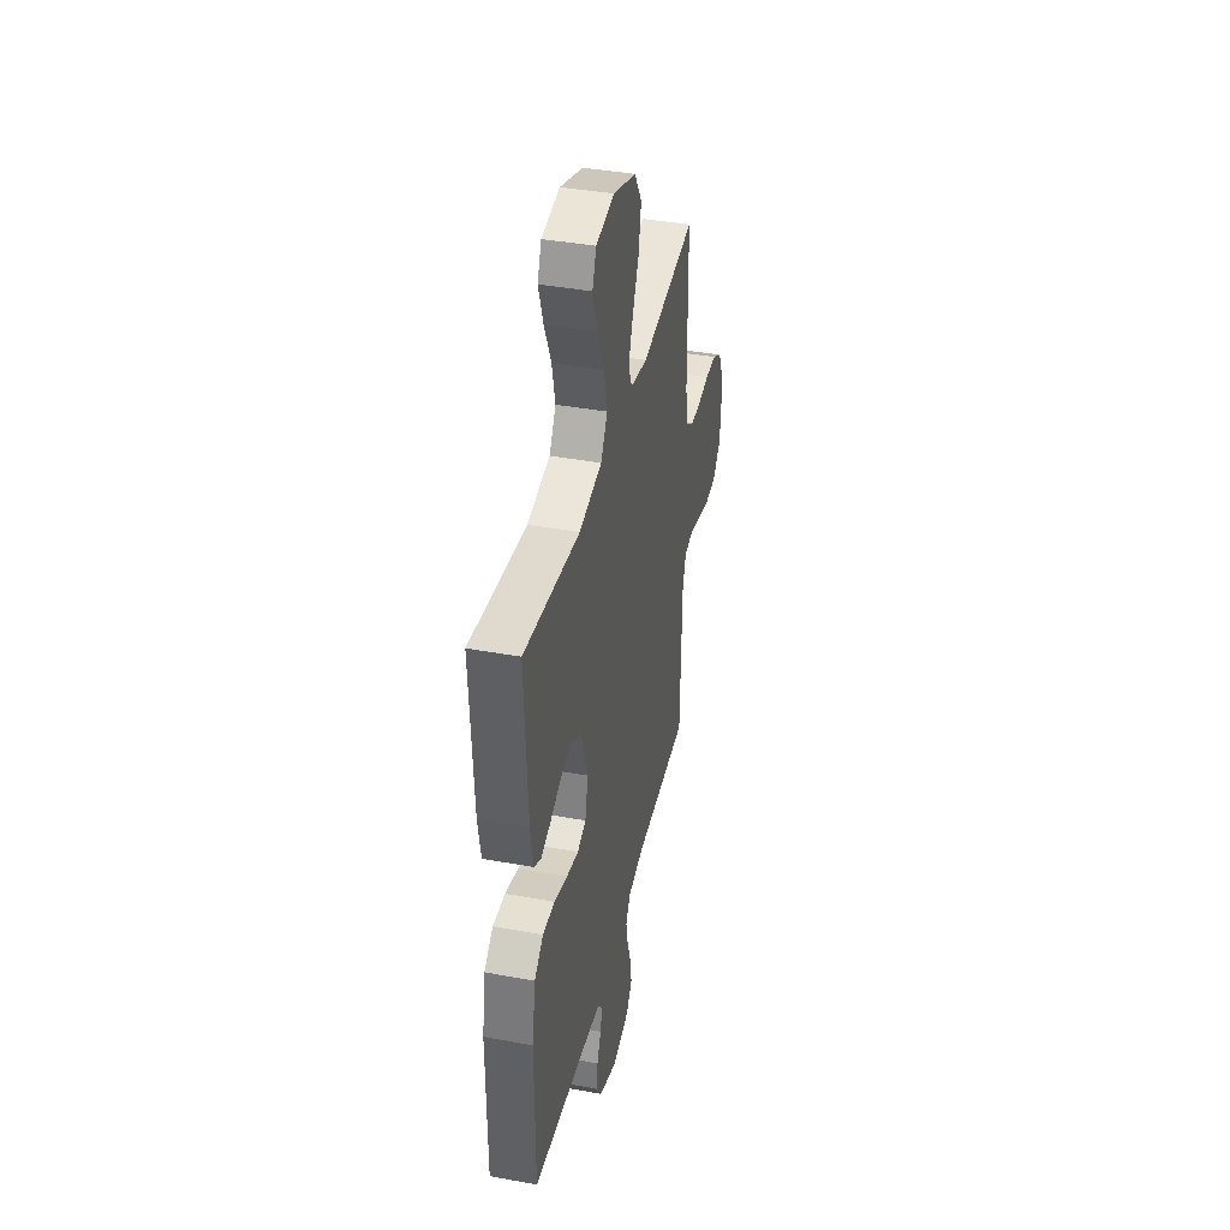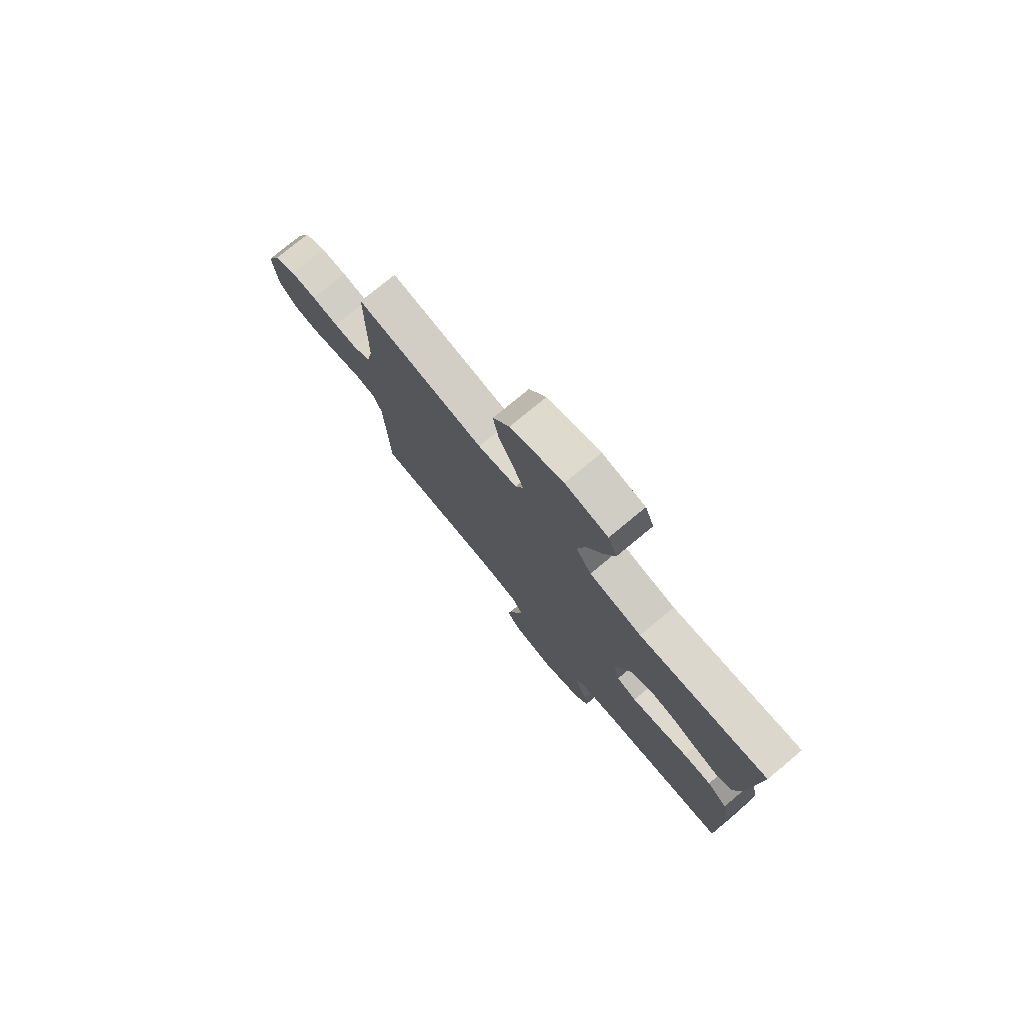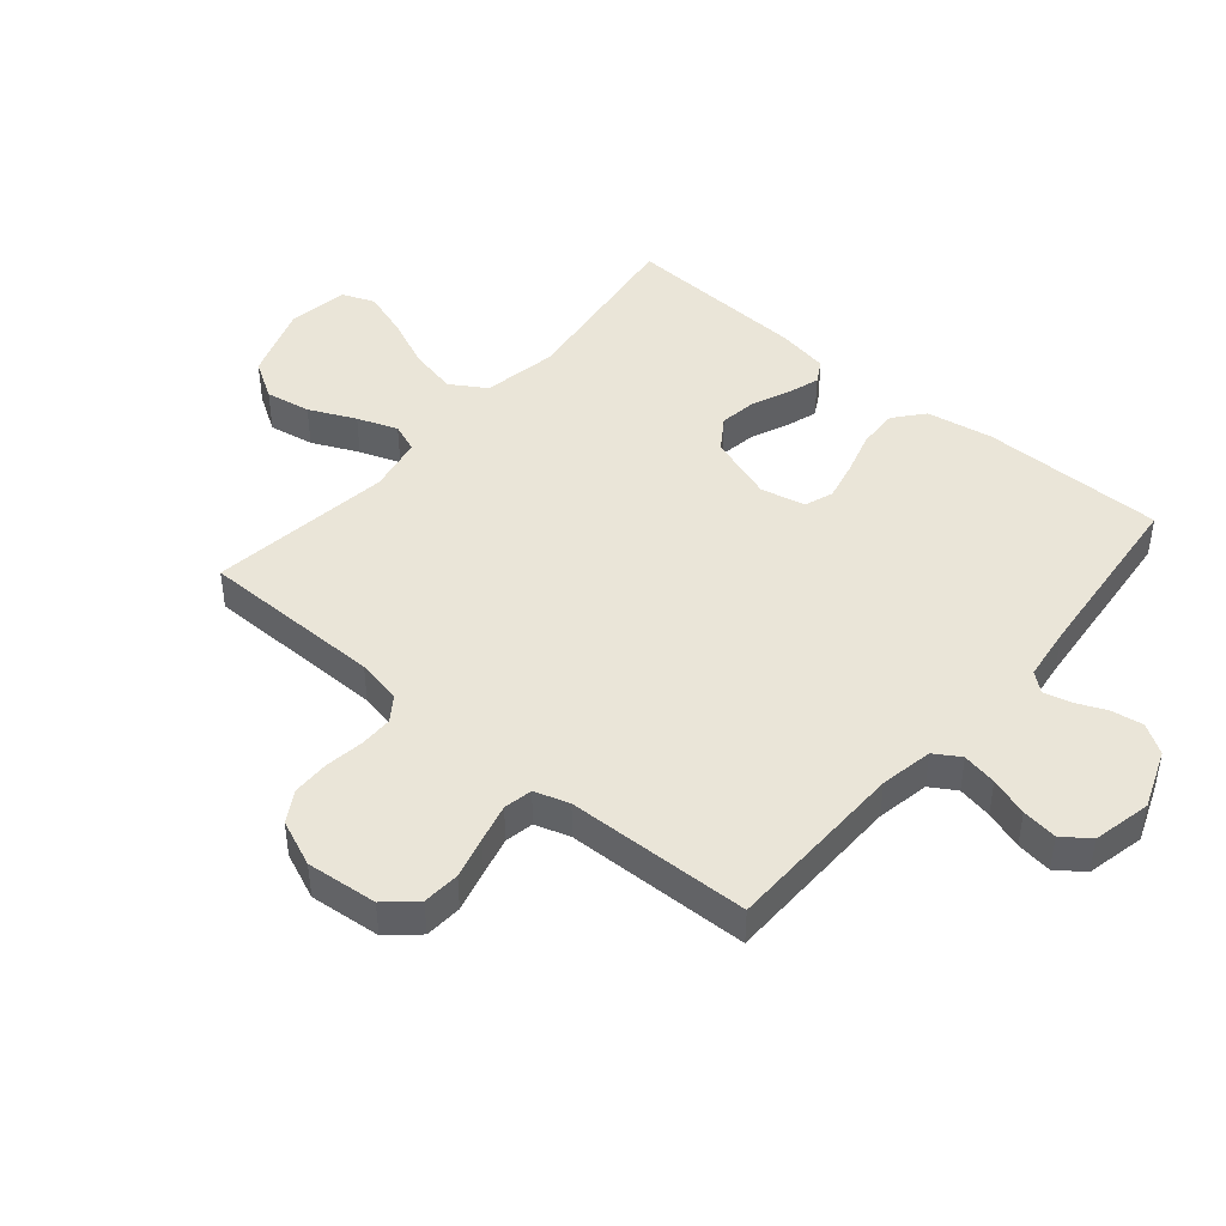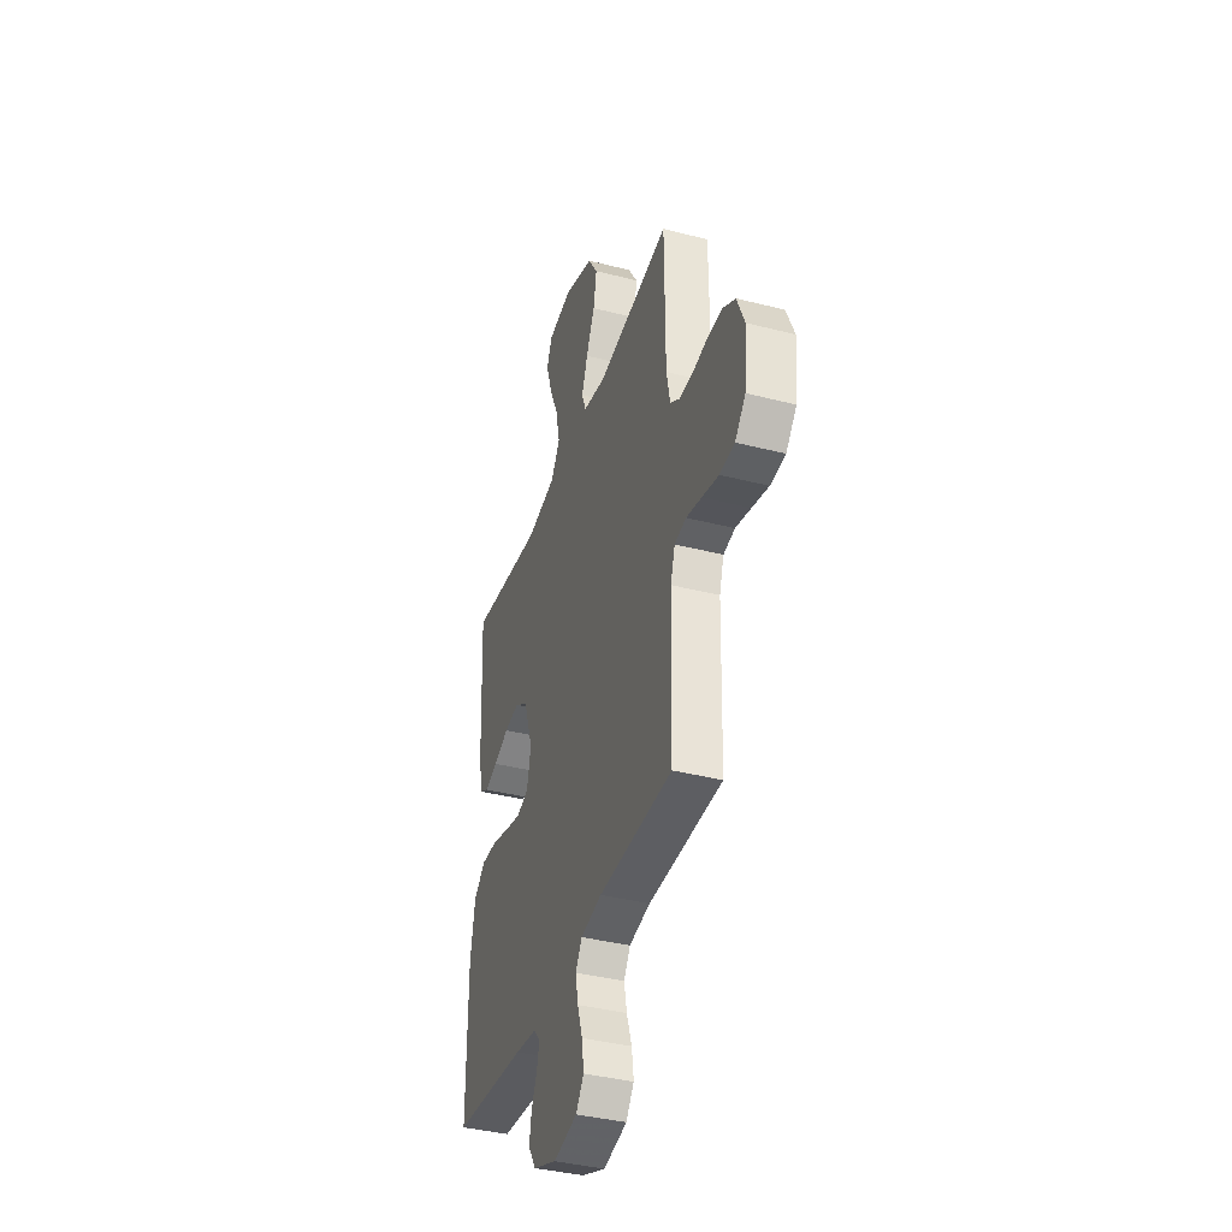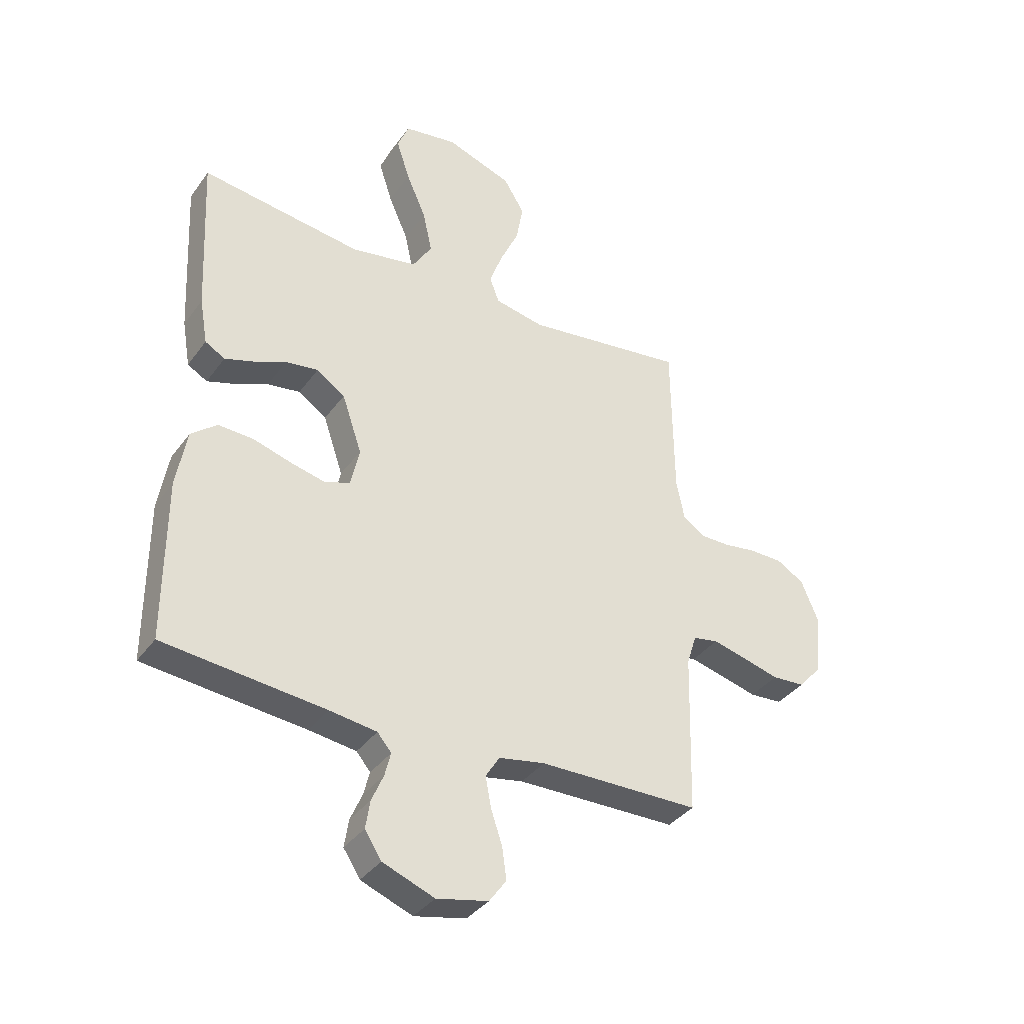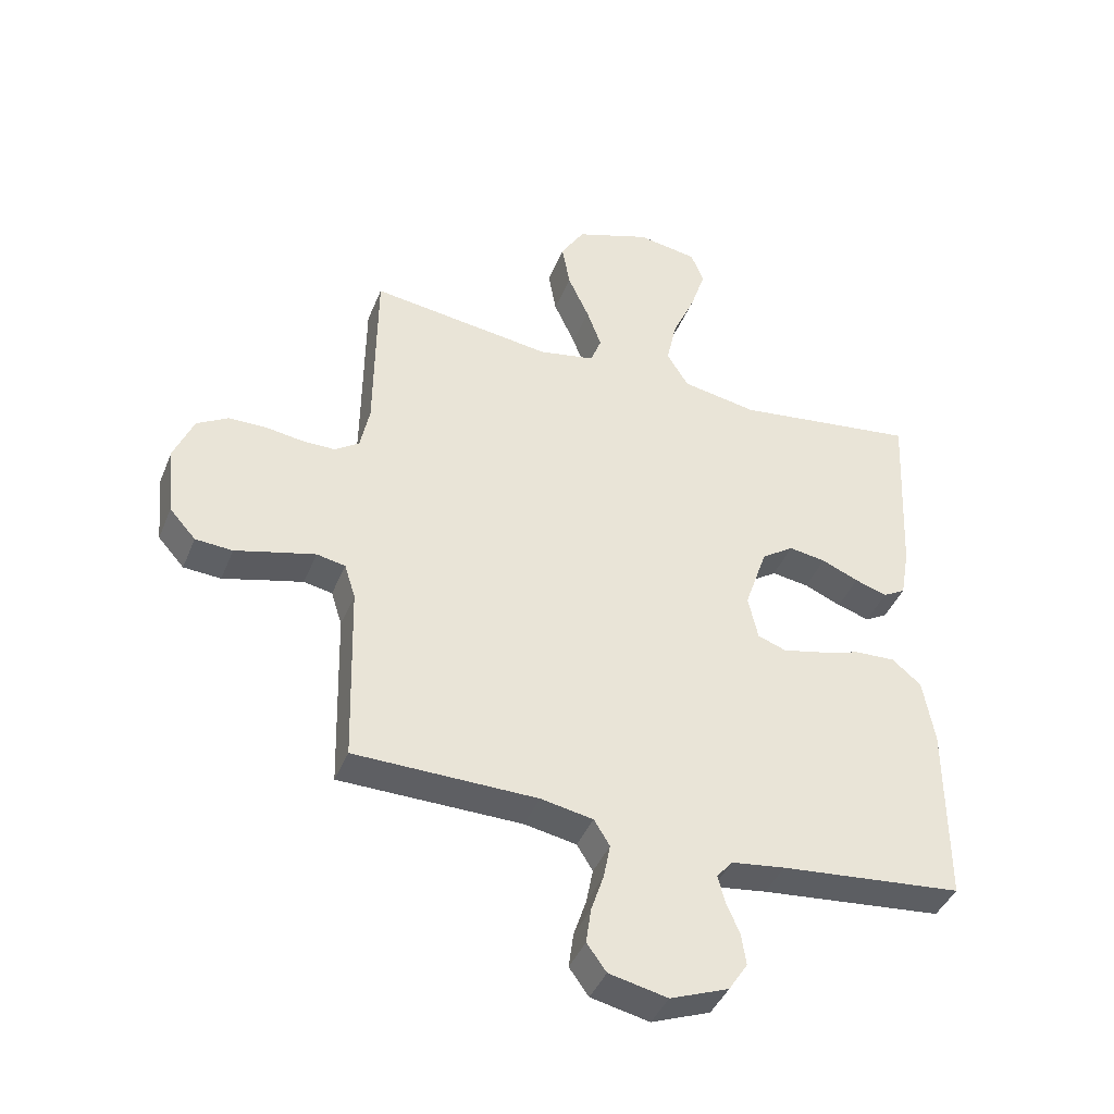
<metadata>
{"format":"obj","ext":"obj","renderer":"f3d","projection":"perspective","resolution":1024,"background":"white","views":[{"elev":39.9,"azim":-77.2,"up":"+Z"},{"elev":77.2,"azim":-129.6,"up":"+Z"},{"elev":44.5,"azim":130.3,"up":"+Y"},{"elev":-38.7,"azim":72.1,"up":"+Z"},{"elev":-36.7,"azim":-31.4,"up":"+Z"},{"elev":-41.6,"azim":159.0,"up":"+Z"}]}
</metadata>
<code>
v 0.5 0.07 0.5
v 0.503 0.07 0.2
v 0.518 0.07 0.126
v 0.558 0.07 0.098
v 0.613 0.07 0.098
v 0.675 0.07 0.107
v 0.736 0.07 0.106
v 0.787 0.07 0.076
v 0.819 0.07 0
v 0.808 0.07 -0.116
v 0.765 0.07 -0.164
v 0.704 0.07 -0.168
v 0.636 0.07 -0.15
v 0.573 0.07 -0.134
v 0.526 0.07 -0.143
v 0.508 0.07 -0.2
v 0.5 0.07 -0.5
v 0.2 0.07 -0.504
v 0.114 0.07 -0.52
v 0.088 0.07 -0.562
v 0.099 0.07 -0.619
v 0.12 0.07 -0.682
v 0.128 0.07 -0.74
v 0.096 0.07 -0.784
v 0 0.07 -0.805
v -0.096 0.07 -0.768
v -0.127 0.07 -0.72
v -0.119 0.07 -0.668
v -0.097 0.07 -0.617
v -0.086 0.07 -0.573
v -0.112 0.07 -0.542
v -0.2 0.07 -0.53
v -0.5 0.07 -0.5
v -0.5 0.07 -0.2
v -0.481 0.07 -0.091
v -0.433 0.07 -0.051
v -0.367 0.07 -0.054
v -0.296 0.07 -0.075
v -0.231 0.07 -0.09
v -0.184 0.07 -0.073
v -0.168 0.07 0
v -0.205 0.07 0.109
v -0.258 0.07 0.145
v -0.319 0.07 0.136
v -0.38 0.07 0.11
v -0.433 0.07 0.093
v -0.47 0.07 0.114
v -0.485 0.07 0.2
v -0.5 0.07 0.5
v -0.2 0.07 0.46
v -0.077 0.07 0.482
v -0.041 0.07 0.54
v -0.058 0.07 0.618
v -0.095 0.07 0.702
v -0.12 0.07 0.778
v -0.099 0.07 0.831
v 0 0.07 0.847
v 0.123 0.07 0.804
v 0.162 0.07 0.741
v 0.149 0.07 0.667
v 0.114 0.07 0.591
v 0.09 0.07 0.525
v 0.108 0.07 0.478
v 0.2 0.07 0.46
v 0.5 0 0.5
v 0.503 0 0.2
v 0.518 0 0.126
v 0.558 0 0.098
v 0.613 0 0.098
v 0.675 0 0.107
v 0.736 0 0.106
v 0.787 0 0.076
v 0.819 0 0
v 0.808 0 -0.116
v 0.765 0 -0.164
v 0.704 0 -0.168
v 0.636 0 -0.15
v 0.573 0 -0.134
v 0.526 0 -0.143
v 0.508 0 -0.2
v 0.5 0 -0.5
v 0.2 0 -0.504
v 0.114 0 -0.52
v 0.088 0 -0.562
v 0.099 0 -0.619
v 0.12 0 -0.682
v 0.128 0 -0.74
v 0.096 0 -0.784
v 0 0 -0.805
v -0.096 0 -0.768
v -0.127 0 -0.72
v -0.119 0 -0.668
v -0.097 0 -0.617
v -0.086 0 -0.573
v -0.112 0 -0.542
v -0.2 0 -0.53
v -0.5 0 -0.5
v -0.5 0 -0.2
v -0.481 0 -0.091
v -0.433 0 -0.051
v -0.367 0 -0.054
v -0.296 0 -0.075
v -0.231 0 -0.09
v -0.184 0 -0.073
v -0.168 0 0
v -0.205 0 0.109
v -0.258 0 0.145
v -0.319 0 0.136
v -0.38 0 0.11
v -0.433 0 0.093
v -0.47 0 0.114
v -0.485 0 0.2
v -0.5 0 0.5
v -0.2 0 0.46
v -0.077 0 0.482
v -0.041 0 0.54
v -0.058 0 0.618
v -0.095 0 0.702
v -0.12 0 0.778
v -0.099 0 0.831
v 0 0 0.847
v 0.123 0 0.804
v 0.162 0 0.741
v 0.149 0 0.667
v 0.114 0 0.591
v 0.09 0 0.525
v 0.108 0 0.478
v 0.2 0 0.46
f 59 60 61
f 58 59 61
f 57 58 61
f 56 57 61
f 55 56 61
f 54 55 61
f 53 54 61
f 52 53 61 62
f 51 52 62 63
f 48 49 50
f 47 48 50
f 46 47 50
f 45 46 50
f 44 45 50
f 51 63 64
f 50 51 64
f 44 50 64
f 43 44 64
f 36 37 38
f 35 36 38
f 34 35 38
f 33 34 38
f 32 33 38
f 31 32 38 39
f 30 31 39 40
f 27 28 29
f 26 27 29
f 25 26 29
f 24 25 29
f 23 24 29
f 22 23 29
f 21 22 29
f 20 21 29 30
f 30 40 41
f 20 30 41
f 19 20 41
f 16 17 18
f 19 41 42
f 18 19 42
f 16 18 42
f 15 16 42
f 11 12 13
f 10 11 13
f 9 10 13
f 8 9 13
f 7 8 13
f 6 7 13
f 5 6 13
f 4 5 13 14
f 64 1 2
f 43 64 2
f 42 43 2
f 14 15 42
f 4 14 42
f 3 4 42
f 2 3 42
f 125 124 123
f 125 123 122
f 125 122 121
f 125 121 120
f 125 120 119
f 125 119 118
f 125 118 117
f 126 125 117 116
f 127 126 116 115
f 114 113 112
f 114 112 111
f 114 111 110
f 114 110 109
f 114 109 108
f 128 127 115
f 128 115 114
f 128 114 108
f 128 108 107
f 102 101 100
f 102 100 99
f 102 99 98
f 102 98 97
f 102 97 96
f 103 102 96 95
f 104 103 95 94
f 93 92 91
f 93 91 90
f 93 90 89
f 93 89 88
f 93 88 87
f 93 87 86
f 93 86 85
f 94 93 85 84
f 105 104 94
f 105 94 84
f 105 84 83
f 82 81 80
f 106 105 83
f 106 83 82
f 106 82 80
f 106 80 79
f 77 76 75
f 77 75 74
f 77 74 73
f 77 73 72
f 77 72 71
f 77 71 70
f 77 70 69
f 78 77 69 68
f 66 65 128
f 66 128 107
f 66 107 106
f 106 79 78
f 106 78 68
f 106 68 67
f 106 67 66
f 1 65 66 2
f 2 66 67 3
f 3 67 68 4
f 4 68 69 5
f 5 69 70 6
f 6 70 71 7
f 7 71 72 8
f 8 72 73 9
f 9 73 74 10
f 10 74 75 11
f 11 75 76 12
f 12 76 77 13
f 13 77 78 14
f 14 78 79 15
f 15 79 80 16
f 16 80 81 17
f 17 81 82 18
f 18 82 83 19
f 19 83 84 20
f 20 84 85 21
f 21 85 86 22
f 22 86 87 23
f 23 87 88 24
f 24 88 89 25
f 25 89 90 26
f 26 90 91 27
f 27 91 92 28
f 28 92 93 29
f 29 93 94 30
f 30 94 95 31
f 31 95 96 32
f 32 96 97 33
f 33 97 98 34
f 34 98 99 35
f 35 99 100 36
f 36 100 101 37
f 37 101 102 38
f 38 102 103 39
f 39 103 104 40
f 40 104 105 41
f 41 105 106 42
f 42 106 107 43
f 43 107 108 44
f 44 108 109 45
f 45 109 110 46
f 46 110 111 47
f 47 111 112 48
f 48 112 113 49
f 49 113 114 50
f 50 114 115 51
f 51 115 116 52
f 52 116 117 53
f 53 117 118 54
f 54 118 119 55
f 55 119 120 56
f 56 120 121 57
f 57 121 122 58
f 58 122 123 59
f 59 123 124 60
f 60 124 125 61
f 61 125 126 62
f 62 126 127 63
f 63 127 128 64
f 64 128 65 1

</code>
